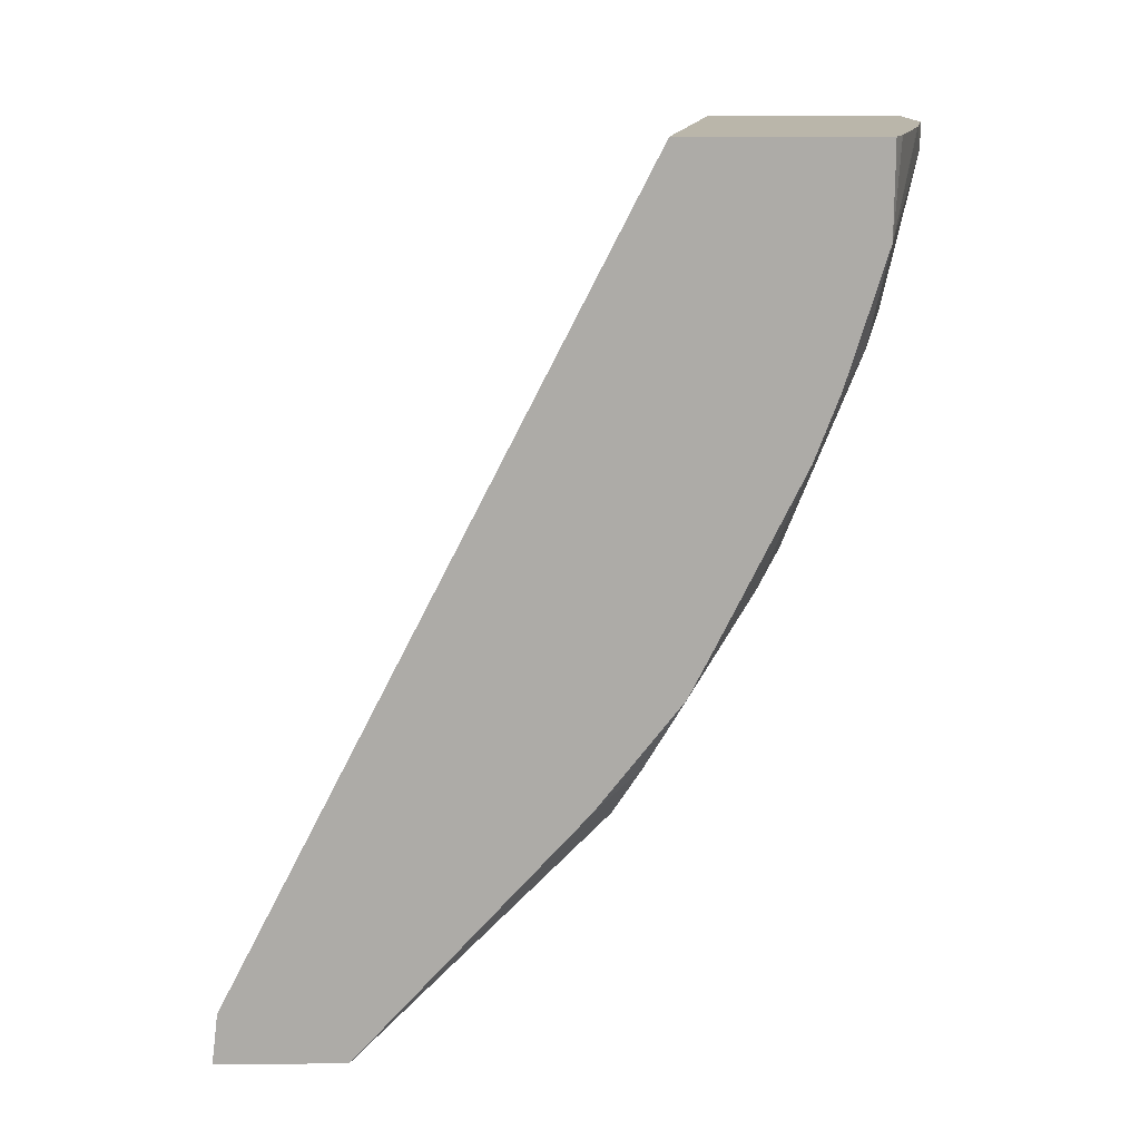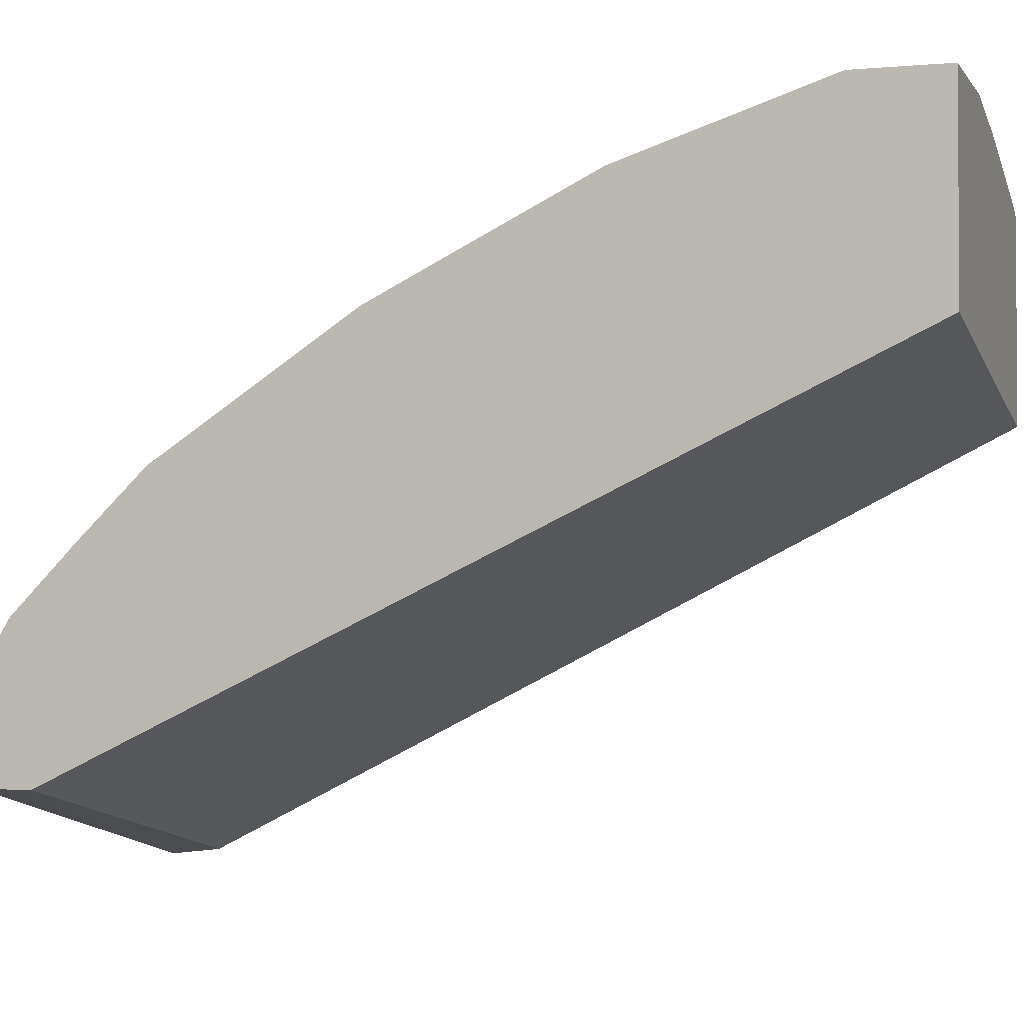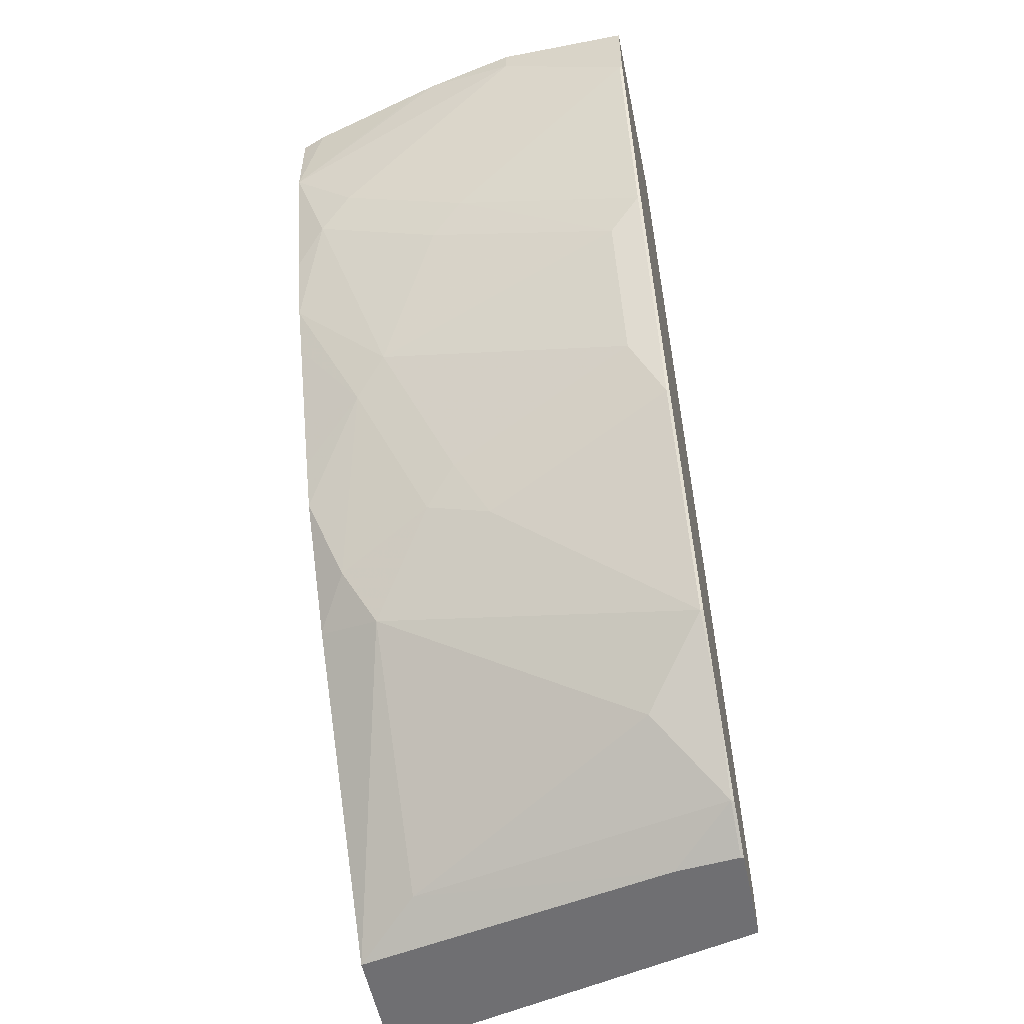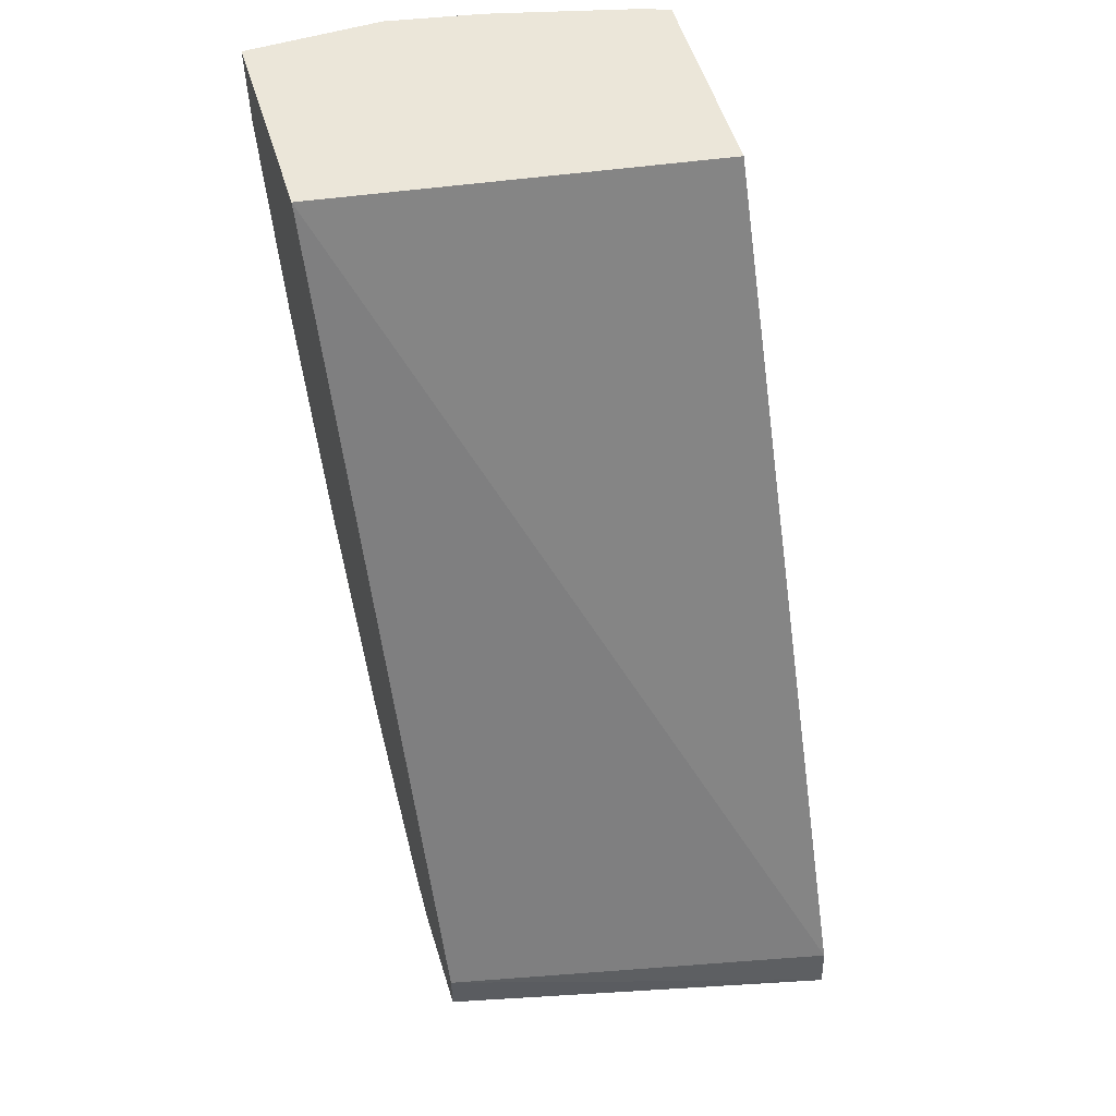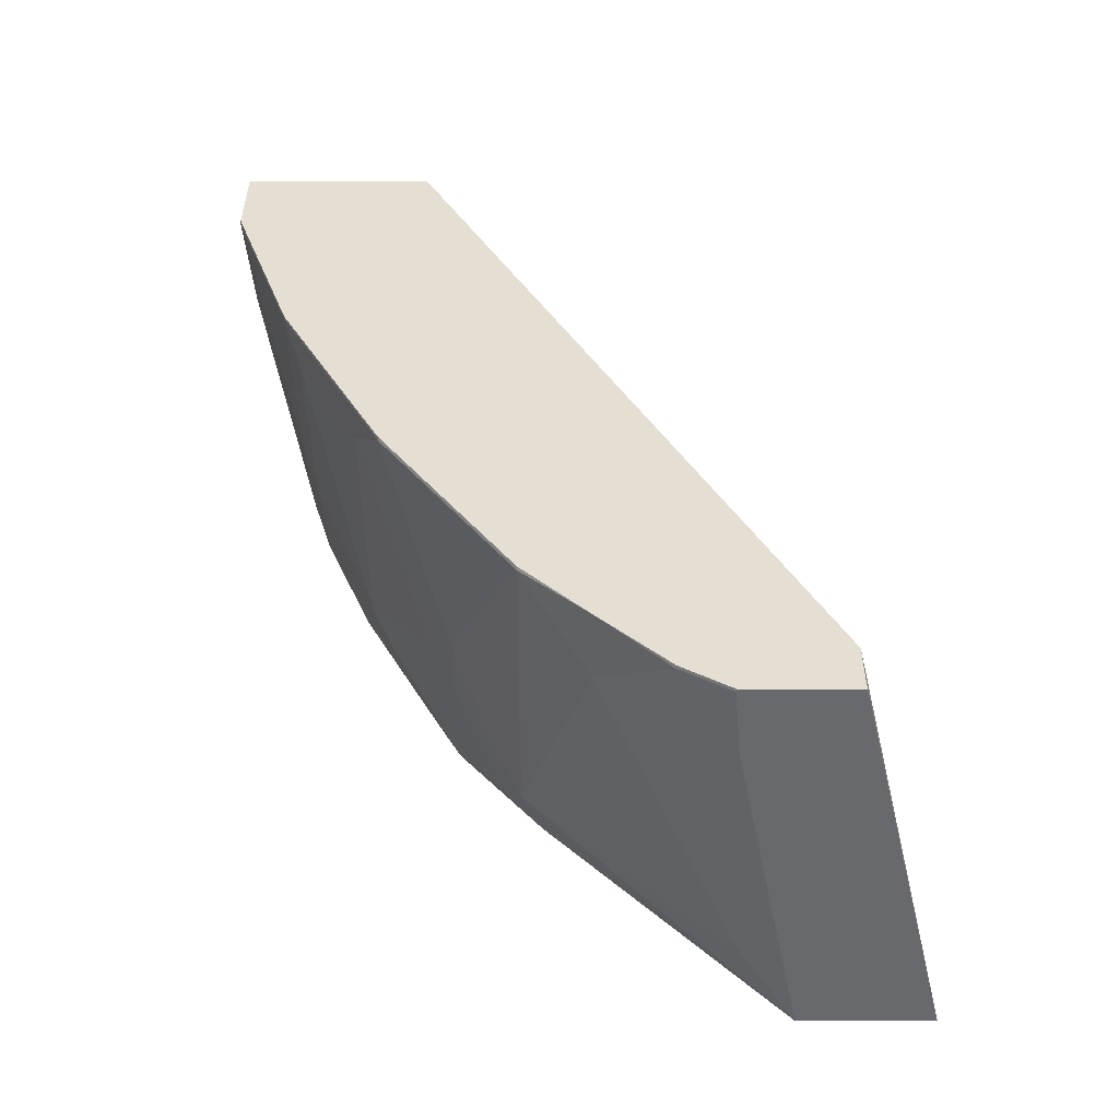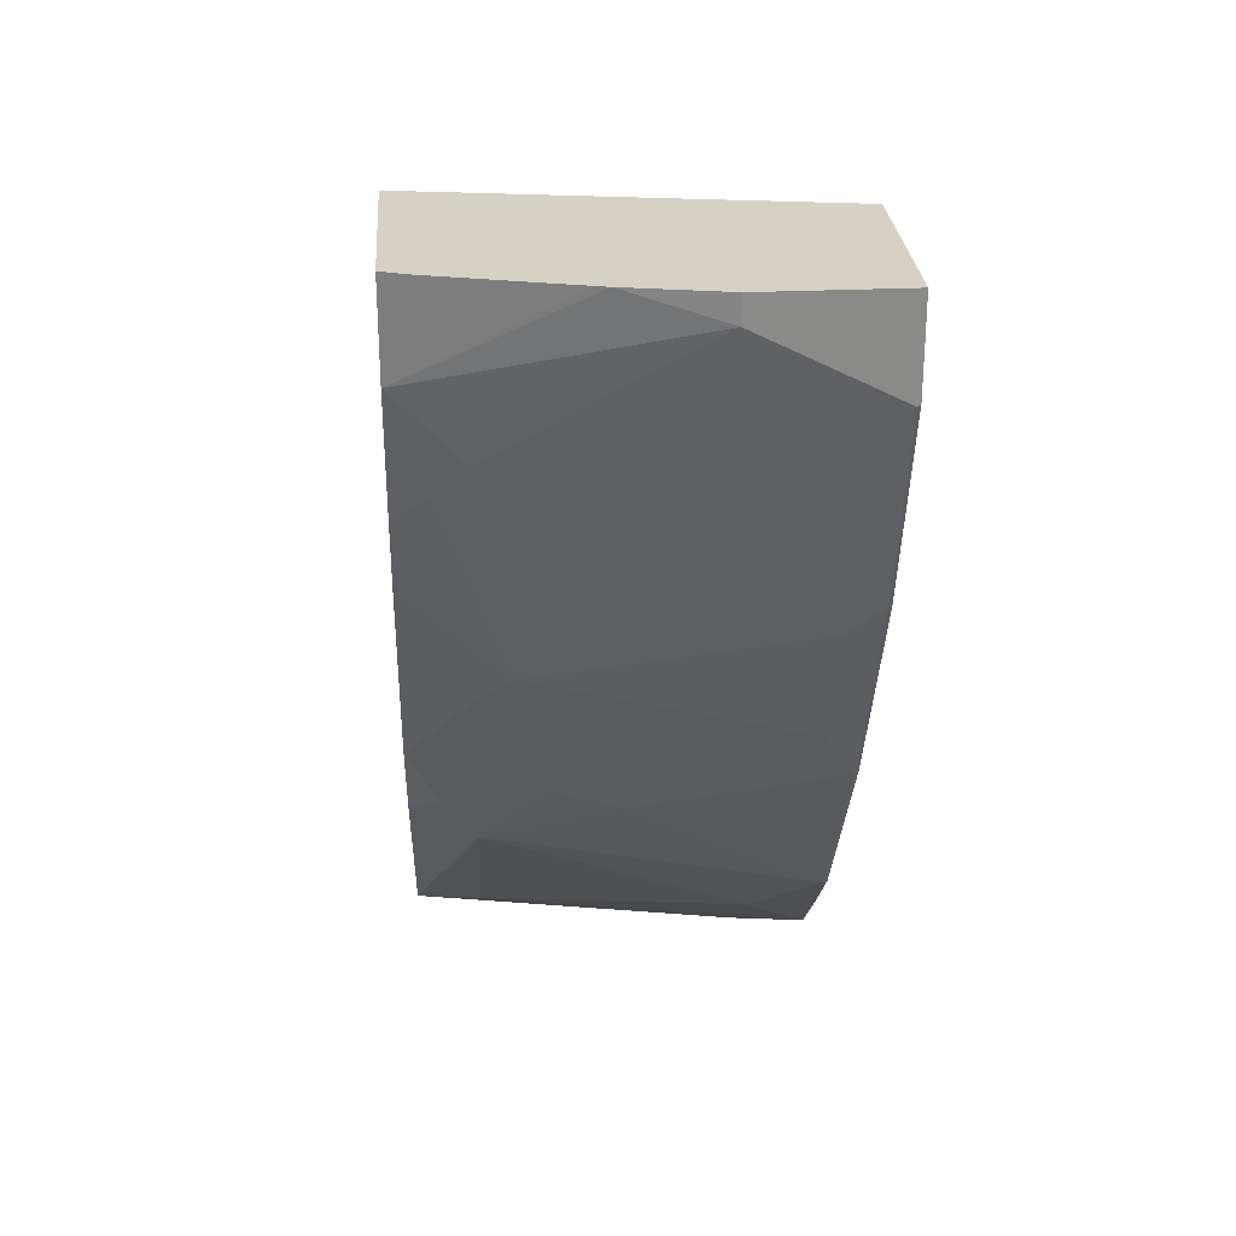
<metadata>
{"format":"obj","ext":"obj","renderer":"f3d","projection":"perspective","resolution":1024,"background":"white","views":[{"elev":13.8,"azim":-91.2,"up":"+Y"},{"elev":-1.9,"azim":107.9,"up":"+Z"},{"elev":-54.7,"azim":11.6,"up":"+Y"},{"elev":55.8,"azim":162.7,"up":"+Y"},{"elev":-52.8,"azim":90.0,"up":"+Y"},{"elev":27.0,"azim":-4.2,"up":"+Y"}]}
</metadata>
<code>
v 0.001923 -0.1092 0.9652
v 0.001923 -0.1092 0.8393
v -0.08393 -0.1092 0.9652
v 0.001923 -0.1659 0.9652
v -0.251 -0.1092 0.7977
v 0.001923 -0.6294 0.5875
v -0.251 -0.6294 0.5301
v -0.1426 -0.1092 0.9536
v -0.08393 -0.1259 0.9652
v -8.05e-06 -0.1679 0.9652
v 0.001923 -0.1681 0.9647
v -0.251 -0.1092 0.9235
v 0.001923 -0.6625 0.5875
v -0.251 -0.6625 0.526
v -0.1511 -0.1092 0.9515
v -0.251 -0.1679 0.9232
v -0.2098 -0.2099 0.9232
v -0.1259 -0.2518 0.9232
v -8.05e-06 -0.2938 0.9232
v 0.001923 -0.294 0.9227
v -0.235 -0.1092 0.9295
v -0.251 -0.1252 0.9235
v 0.001923 -0.6625 0.6544
v -0.251 -0.6625 0.6089
v -0.251 -0.2511 0.8975
v -0.2308 -0.2308 0.9127
v -0.1469 -0.2728 0.9127
v -0.02098 -0.3148 0.9127
v -8.05e-06 -0.3218 0.9092
v 0.001923 -0.3207 0.9094
v 0.001923 -0.6435 0.6848
v -8.05e-06 -0.6434 0.6854
v 0.001602 -0.6625 0.6545
v -0.04198 -0.6625 0.6512
v -0.2098 -0.6434 0.6435
v -0.2098 -0.5175 0.7693
v -0.251 -0.5038 0.7556
v -0.251 -0.2933 0.8815
v -0.1888 -0.3567 0.8707
v -0.02098 -0.3986 0.8707
v -8.05e-06 -0.3777 0.8812
v 0.001923 -0.3779 0.8808
v 0.001923 -0.6015 0.7274
v -8.05e-06 -0.6625 0.6549
v -0.04198 -0.6015 0.7274
v -8.05e-06 -0.5595 0.7693
v -0.1259 -0.4756 0.8113
v -0.1679 -0.4616 0.8131
v -0.2308 -0.4826 0.7868
v -0.251 -0.5028 0.7565
v -0.251 -0.322 0.8672
v -0.2098 -0.3777 0.855
v -0.1469 -0.4406 0.8288
v -8.05e-06 -0.4336 0.8532
v 0.001923 -0.4046 0.8674
v 0.001923 -0.5586 0.7692
v -0.251 -0.4336 0.8113
v -0.251 -0.3777 0.8395
v -0.251 -0.4051 0.8258
v -0.251 -0.4331 0.8116
v 0.001923 -0.4327 0.8531
v 0.001923 -0.4313 0.8539
f 28 40 41
f 28 41 29
f 29 41 42
f 29 42 30
f 31 43 32
f 32 46 45
f 32 34 44
f 32 44 33
f 32 43 46
f 32 45 35
f 28 39 40
f 32 35 34
f 27 39 28
f 19 28 29
f 26 38 39
f 25 38 26
f 24 36 37
f 24 35 36
f 24 34 35
f 23 32 33
f 23 31 32
f 20 29 30
f 19 29 20
f 35 45 36
f 18 26 27
f 18 28 19
f 18 27 28
f 26 39 27
f 36 46 47
f 40 47 54
f 36 48 49
f 17 26 18
f 54 62 55
f 54 61 62
f 54 56 61
f 52 60 57
f 52 59 60
f 52 58 59
f 51 58 52
f 49 57 50
f 49 52 57
f 48 52 49
f 47 53 48
f 46 54 47
f 46 56 54
f 43 56 46
f 42 54 55
f 41 54 42
f 40 54 41
f 40 53 47
f 39 53 40
f 39 48 53
f 39 52 48
f 38 52 39
f 38 51 52
f 36 45 46
f 36 50 37
f 36 49 50
f 36 47 48
f 16 21 22
f 9 17 18
f 16 25 26
f 4 10 11
f 3 8 9
f 2 7 5
f 2 6 7
f 1 6 2
f 1 13 6
f 1 23 13
f 1 31 23
f 1 43 31
f 1 56 43
f 1 61 56
f 1 62 61
f 5 7 14
f 1 55 62
f 1 30 42
f 1 20 30
f 1 11 20
f 1 4 11
f 1 10 4
f 1 9 10
f 1 3 9
f 1 8 3
f 1 15 8
f 1 21 15
f 1 12 21
f 1 5 12
f 1 42 55
f 5 14 24
f 1 2 5
f 5 37 50
f 15 21 16
f 13 24 14
f 13 34 24
f 13 44 34
f 13 33 44
f 13 23 33
f 12 22 21
f 5 24 37
f 10 19 20
f 10 18 19
f 9 18 10
f 16 26 17
f 9 16 17
f 10 20 11
f 8 15 16
f 8 16 9
f 5 57 60
f 5 60 59
f 5 59 58
f 5 58 51
f 5 51 38
f 5 50 57
f 5 25 16
f 5 16 22
f 5 22 12
f 6 13 14
f 6 14 7
f 5 38 25

</code>
